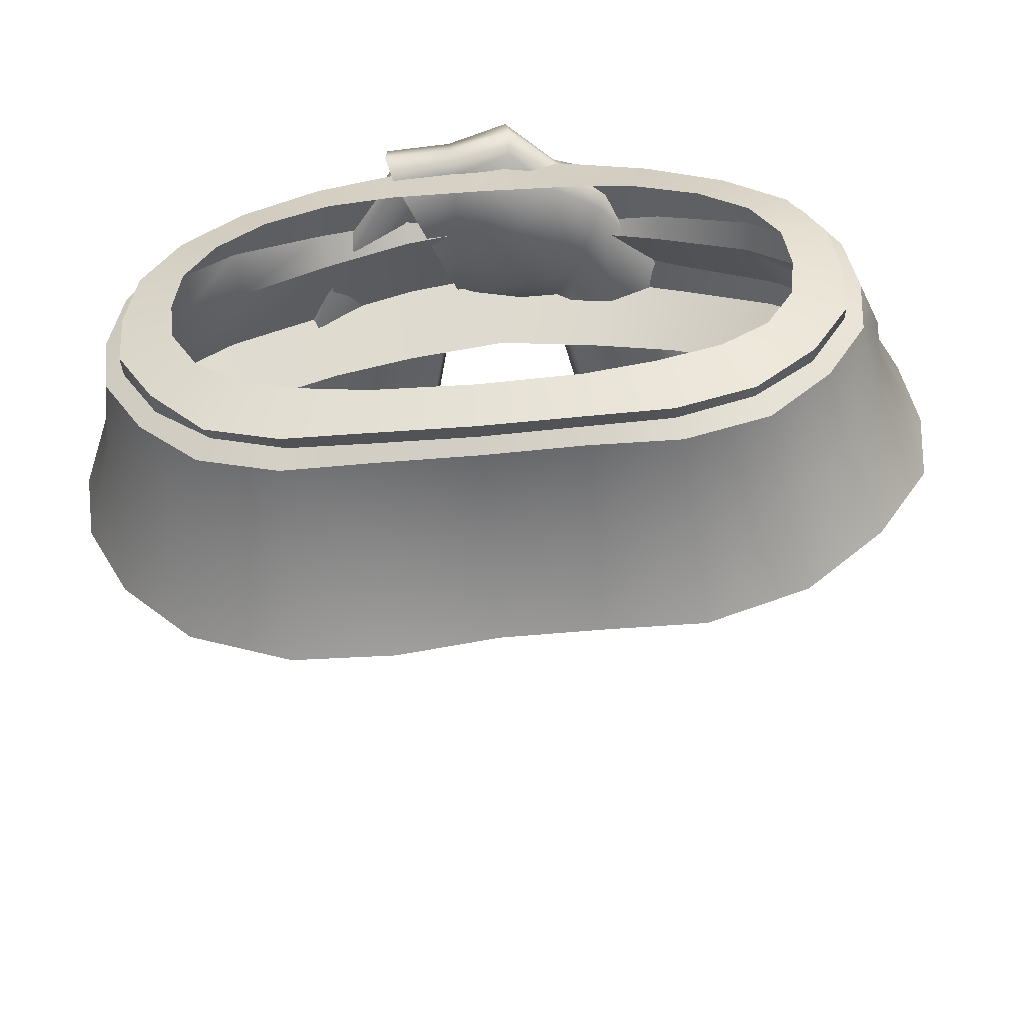
<metadata>
{"format":"obj","ext":"obj","renderer":"f3d","projection":"perspective","resolution":1024,"background":"white","views":[{"elev":-48.5,"azim":-174.6,"up":"+Z"}]}
</metadata>
<code>
g Basicbelt_Female_Chest
v 0.0001805 1.049 -0.1216
v 0.04237 1.091 -0.1191
v -5.945e-05 1.092 -0.1203
v 0.04319 1.048 -0.1246
v 0.0001926 1.006 -0.1364
v 0.08072 1.09 -0.1183
v 0.0433 1.006 -0.1428
v 0.08378 1.048 -0.1252
v 0.1154 1.09 -0.1073
v 0.08675 1.008 -0.1431
v 0.1216 1.049 -0.1131
v 0.1416 1.09 -0.08347
v 0.1308 1.01 -0.1274
v 0.1489 1.05 -0.08773
v 0.1594 1.09 -0.05493
v 0.1623 1.011 -0.09643
v 0.1667 1.051 -0.05707
v 0.1819 1.013 -0.05951
v 0.1632 1.091 -0.02582
v 0.1721 1.05 -0.02592
v 0.1877 1.014 -0.02437
v 0.1621 1.083 0.006126
v 0.1581 1.091 0.004958
v 0.1705 1.046 0.008192
v 0.1833 1.014 0.0126
v 0.1484 1.074 0.03823
v 0.1416 1.091 0.03446
v 0.1526 1.046 0.03869
v 0.1634 1.015 0.04581
v 0.1191 1.07 0.06378
v 0.1131 1.091 0.05839
v 0.08046 1.065 0.08189
v 0.07655 1.09 0.0772
v 0.04241 1.06 0.09577
v 0.04088 1.089 0.09201
v 0.0002027 1.054 0.09338
v 0.0002744 1.088 0.09627
v -0.04122 1.055 0.09126
v -0.03994 1.089 0.08978
v -0.07875 1.064 0.07708
v -0.0754 1.089 0.07432
v -0.1186 1.068 0.06073
v -0.1133 1.091 0.05661
v -0.1479 1.07 0.03823
v -0.1417 1.091 0.03404
v -0.163 1.072 0.007958
v -0.1566 1.091 0.005219
v -0.1686 1.071 -0.02551
v -0.1613 1.091 -0.02514
v -0.1592 1.091 -0.05419
v -0.1673 1.052 -0.05684
v -0.1697 1.052 -0.02564
v -0.163 1.072 0.007958
v -0.1485 1.051 -0.08653
v -0.1424 1.09 -0.08255
v -0.1637 1.055 0.007837
v -0.1479 1.07 0.03823
v -0.148 1.055 0.03718
v -0.1186 1.068 0.06073
v -0.1184 1.054 0.05859
v -0.07875 1.064 0.07708
v -0.07834 1.054 0.07367
v -0.04122 1.055 0.09126
v -0.04049 1.052 0.08726
v 0.0002027 1.054 0.09338
v -0.1202 1.051 -0.1123
v -0.1166 1.09 -0.1068
v -0.08354 1.05 -0.124
v -0.0813 1.091 -0.1182
v -0.04316 1.05 -0.1217
v -0.04259 1.092 -0.1186
v 0.0001805 1.049 -0.1216
v -5.945e-05 1.092 -0.1203
v 0.0001926 1.006 -0.1364
v -0.04303 1.008 -0.1377
v -0.08607 1.01 -0.1402
v -0.129 1.012 -0.1258
v -0.1625 1.013 -0.09525
v -0.1851 1.013 -0.05998
v -0.1883 1.014 -0.02422
v -0.1829 1.014 0.01409
v -0.1656 1.024 0.04902
v -0.148 1.055 0.03718
v -0.1638 1.014 0.04752
v -0.1184 1.054 0.05859
v -0.1308 1.025 0.07252
v -0.1308 1.025 0.07252
v -0.1301 1.013 0.0711
v -0.07834 1.054 0.07367
v -0.0864 1.028 0.08716
v -0.0864 1.028 0.08716
v -0.08725 1.013 0.08683
v -0.04049 1.052 0.08726
v -0.04277 1.038 0.09685
v 0.0002027 1.054 0.09338
v -0.04277 1.038 0.09685
v -0.04347 1.016 0.09825
v 0.0002027 1.054 0.09338
v 6.548e-05 1.019 0.1036
v 0.04372 1.017 0.09871
v 0.04112 1.052 0.08881
v 0.0864 1.014 0.08684
v 0.07877 1.051 0.0756
v 0.1293 1.014 0.06993
v 0.1191 1.05 0.0599
v 0.1191 1.07 0.06378
v 0.08046 1.065 0.08189
v 0.07877 1.051 0.0756
v 0.04241 1.06 0.09577
v 0.04112 1.052 0.08881
v 0.0002027 1.054 0.09338
v -0.07458 1.092 0.0695
v -0.07476 1.096 0.06979
v -0.03994 1.089 0.08978
v -0.1081 1.095 0.04963
v -0.1085 1.099 0.04981
v -0.134 1.095 0.02825
v -0.1348 1.101 0.02815
v -0.1483 1.096 0.00181
v -0.1495 1.102 0.001767
v -0.1524 1.095 -0.0253
v -0.1535 1.101 -0.02565
v -0.1514 1.095 -0.05254
v -0.1522 1.1 -0.05304
v -0.1358 1.094 -0.0788
v -0.1368 1.101 -0.0793
v -0.1109 1.095 -0.09922
v -0.1115 1.103 -0.1033
v -0.07829 1.096 -0.1101
v -0.07871 1.104 -0.1143
v -0.04259 1.097 -0.1125
v -0.04273 1.105 -0.1168
v -9.919e-05 1.097 -0.1146
v 0.00021 1.106 -0.1189
v 0.04224 1.096 -0.1127
v 0.04296 1.105 -0.1169
v 0.07754 1.095 -0.1104
v 0.07862 1.103 -0.1147
v 0.1093 1.094 -0.09987
v 0.1106 1.102 -0.104
v 0.1345 1.094 -0.07963
v 0.1348 1.103 -0.07992
v 0.151 1.094 -0.0533
v 0.1512 1.103 -0.05336
v 0.1534 1.095 -0.02602
v 0.1534 1.103 -0.0259
v 0.1492 1.096 0.001761
v 0.1493 1.103 0.001847
v 0.1337 1.096 0.029
v 0.134 1.102 0.02918
v 0.108 1.096 0.05163
v 0.1085 1.1 0.0519
v 0.07563 1.092 0.07196
v 0.0758 1.096 0.07226
v 0.04088 1.089 0.09201
v 0.01746 1.037 0.1209
v 0.03269 1.063 0.1124
v 0.02092 1.037 0.1161
v 0.03371 1.064 0.1187
v 0.04579 1.093 0.1069
v 0.04312 1.087 0.1029
v 0.04194 1.09 0.08274
v 0.01985 1.023 0.1029
v 0.02843 1.063 0.1017
v 0.01962 1.012 0.0987
v 0.01397 1.091 0.08454
v -0.01263 1.099 0.08539
v -0.03092 1.083 0.07868
v -0.03859 1.038 0.07703
v -0.0004837 1.005 0.09663
v -0.02469 1.006 0.09644
v -0.05248 1.071 0.07801
v -0.03048 0.9905 0.09854
v -0.0546 1.009 0.08684
v -0.0834 1.017 0.09279
v -0.0424 0.9235 0.09612
v -0.07838 0.9383 0.08333
v -0.1127 0.948 0.09544
v -0.04666 0.8689 0.103
v -0.09034 0.8875 0.09182
v -0.1227 0.8908 0.1026
v -0.05291 0.815 0.1126
v -0.102 0.8374 0.1037
v -0.05823 0.8082 0.1137
v -0.1307 0.8338 0.1127
v -0.1023 0.8267 0.105
v -0.1263 0.824 0.1137
v 0.04302 1.09 0.09484
v 0.04312 1.087 0.1029
v 0.04579 1.093 0.1069
v 0.04583 1.097 0.09396
v 0.04194 1.09 0.08274
v 0.04302 1.09 0.09484
v 0.08758 1.03 0.1037
v 0.04312 1.087 0.1029
v 0.09047 1.032 0.09168
v 0.04194 1.09 0.08274
v 0.08215 1.03 0.08187
v 0.1213 0.951 0.08876
v 0.1129 0.9504 0.07849
v 0.117 0.95 0.1012
v 0.1293 0.9027 0.09015
v 0.119 0.9047 0.07729
v 0.07286 1.023 0.1115
v 0.04312 1.087 0.1029
v 0.03269 1.063 0.1124
v 0.1257 0.9037 0.1053
v 0.133 0.8539 0.09301
v 0.1254 0.8591 0.08181
v 0.1296 0.8446 0.09328
v 0.1225 0.8511 0.08223
v 0.1277 0.8482 0.1068
v 0.1304 0.8567 0.1066
v 0.09236 0.8972 0.1265
v 0.09891 0.8565 0.1264
v 0.09932 0.847 0.1257
v 0.08479 0.9374 0.1216
v 0.07286 1.023 0.1115
v 0.06331 1.018 0.1232
v 0.03269 1.063 0.1124
v 0.09826 0.8407 0.1125
v 0.1296 0.8446 0.09328
v 0.09351 0.8481 0.1008
v 0.1225 0.8511 0.08223
v 0.05922 0.8274 0.09685
v 0.05894 0.8205 0.1097
v 0.06463 0.8261 0.1214
v 0.05943 0.8308 0.1228
v 0.05894 0.8205 0.1097
v 0.05435 0.8786 0.1222
v 0.05302 0.8259 0.1114
v 0.05922 0.8274 0.09685
v 0.05387 0.8317 0.09825
v 0.04596 0.8752 0.1091
v 0.04885 0.8786 0.09384
v 0.05197 0.9265 0.1172
v 0.04383 0.9249 0.1057
v 0.04682 0.926 0.09348
v 0.04904 1.007 0.1252
v 0.06331 1.018 0.1232
v 0.03269 1.063 0.1124
v 0.02092 1.037 0.1161
v 0.03363 0.9953 0.1183
v 0.02092 1.037 0.1161
v 0.02603 0.9926 0.109
v 0.02859 0.9946 0.09604
v 0.01985 1.023 0.1029
v -0.0258 1.006 0.121
v -0.04224 0.9996 0.1132
v -0.03126 1.022 0.1104
v -0.03151 0.9902 0.1215
v -0.07785 0.9384 0.1102
v -0.04277 0.9238 0.1224
v -0.04711 0.8697 0.1287
v -0.05414 1.009 0.1098
v -0.03977 1.038 0.1016
v -0.03126 1.022 0.1104
v -0.0893 0.8881 0.1185
v -0.05305 0.8153 0.1319
v -0.09583 0.8904 0.1245
v -0.1017 0.8378 0.1235
v -0.09142 0.9431 0.1222
v -0.06202 1.011 0.1196
v -0.05414 1.009 0.1098
v -0.03977 1.038 0.1016
v -0.1221 0.8913 0.1279
v -0.1303 0.834 0.1319
v -0.1123 0.9481 0.1209
v -0.06202 1.011 0.1196
v -0.1021 0.8268 0.1234
v -0.1257 0.8241 0.1319
v -0.1315 0.8182 0.1228
v -0.1315 0.8182 0.1228
v -0.1364 0.8292 0.1222
v -0.1263 0.824 0.1137
v -0.1307 0.8338 0.1127
v -0.1294 0.8897 0.1149
v -0.1227 0.8908 0.1026
v -0.1189 0.9498 0.1076
v -0.1127 0.948 0.09544
v -0.1045 0.8192 0.1139
v -0.1263 0.824 0.1137
v -0.1023 0.8267 0.105
v -0.05488 0.801 0.1228
v -0.05823 0.8082 0.1137
v -0.05849 0.8083 0.1319
v -0.08264 1.017 0.1138
v -0.05316 1.071 0.1027
v -0.03977 1.038 0.1016
v -0.08873 1.019 0.1022
v -0.05316 1.071 0.1027
v -0.0834 1.017 0.09279
v -0.05697 1.074 0.08988
v -0.05248 1.071 0.07801
v -0.04876 0.8088 0.1222
v -0.05488 0.801 0.1228
v -0.05291 0.815 0.1126
v -0.05823 0.8082 0.1137
v -0.04666 0.8689 0.103
v -0.04074 0.8656 0.1151
v -0.04711 0.8697 0.1287
v -0.0424 0.9235 0.09612
v -0.03617 0.9229 0.1081
v -0.04277 0.9238 0.1224
v -0.03048 0.9905 0.09854
v -0.0249 0.9882 0.1099
v -0.02469 1.006 0.09644
v -0.03151 0.9902 0.1215
v -0.02091 1.001 0.1088
v -0.0258 1.006 0.121
v 0.02843 1.063 0.1017
v 0.08215 1.03 0.08187
v 0.04194 1.09 0.08274
v 0.05428 1.016 0.09917
v 0.01985 1.023 0.1029
v 0.1129 0.9504 0.07849
v 0.02859 0.9946 0.09604
v 0.07819 0.9372 0.09744
v 0.119 0.9047 0.07729
v 0.04682 0.926 0.09348
v 0.08502 0.8971 0.09679
v 0.1254 0.8591 0.08181
v 0.04885 0.8786 0.09384
v 0.09284 0.8574 0.1011
v 0.1225 0.8511 0.08223
v 0.05387 0.8317 0.09825
v 0.09351 0.8481 0.1008
v 0.05922 0.8274 0.09685
v -0.03092 1.083 0.07868
v -0.05697 1.074 0.08988
v -0.05248 1.071 0.07801
v -0.03433 1.088 0.09079
v -0.01263 1.099 0.08539
v -0.01318 1.105 0.09637
v -0.05316 1.071 0.1027
v -0.03183 1.083 0.1033
v -0.01048 1.099 0.1116
v -0.0484 1.065 0.1209
v -0.02853 1.075 0.1128
v -0.03751 1.039 0.1318
v -0.03977 1.038 0.1016
v -0.03126 1.022 0.1104
v -0.01917 1.043 0.1289
v -0.02813 1.014 0.1345
v -0.0258 1.006 0.121
v -0.008495 1.087 0.1243
v 0.01746 1.037 0.1209
v -0.01917 1.043 0.1289
v 0.008071 1.049 0.1397
v 0.0235 1.012 0.1212
v 0.02622 1.009 0.1093
v 0.02092 1.037 0.1161
v 0.01962 1.012 0.0987
v 0.01985 1.023 0.1029
v 0.01863 1.021 0.1341
v -0.004209 1.014 0.1267
v -0.02813 1.014 0.1345
v -0.0258 1.006 0.121
v -0.000542 1.005 0.1202
v 0.0235 1.012 0.1212
v -0.02091 1.001 0.1088
v 0.002826 1.001 0.1056
v -0.02469 1.006 0.09644
v 0.02622 1.009 0.1093
v -0.0004837 1.005 0.09663
v 0.01962 1.012 0.0987
v -0.03994 1.089 0.08978
v -0.0754 1.089 0.07432
v -0.07458 1.092 0.0695
v -0.1081 1.095 0.04963
v -0.1133 1.091 0.05661
v -0.134 1.095 0.02825
v -0.1417 1.091 0.03404
v -0.1483 1.096 0.00181
v -0.1566 1.091 0.005219
v -0.1524 1.095 -0.0253
v -0.1613 1.091 -0.02514
v -0.1514 1.095 -0.05254
v -0.1592 1.091 -0.05419
v -0.1358 1.094 -0.0788
v -0.1424 1.09 -0.08255
v -0.1109 1.095 -0.09922
v -0.1166 1.09 -0.1068
v -0.07829 1.096 -0.1101
v -0.0813 1.091 -0.1182
v -0.04259 1.097 -0.1125
v -0.04259 1.092 -0.1186
v -9.919e-05 1.097 -0.1146
v -5.945e-05 1.092 -0.1203
v 0.04237 1.091 -0.1191
v 0.04224 1.096 -0.1127
v 0.08072 1.09 -0.1183
v 0.07754 1.095 -0.1104
v 0.1154 1.09 -0.1073
v 0.1093 1.094 -0.09987
v 0.1416 1.09 -0.08347
v 0.1345 1.094 -0.07963
v 0.1594 1.09 -0.05493
v 0.151 1.094 -0.0533
v 0.1632 1.091 -0.02582
v 0.1534 1.095 -0.02602
v 0.1581 1.091 0.004958
v 0.1492 1.096 0.001761
v 0.1416 1.091 0.03446
v 0.1337 1.096 0.029
v 0.1131 1.091 0.05839
v 0.108 1.096 0.05163
v 0.07655 1.09 0.0772
v 0.07563 1.092 0.07196
v 0.04088 1.089 0.09201
v 0.01693 1.092 0.1097
v 0.03371 1.064 0.1187
v 0.01746 1.037 0.1209
v 0.04579 1.093 0.1069
v 0.01555 1.097 0.09572
v 0.04583 1.097 0.09396
v 0.01397 1.091 0.08454
v 0.04194 1.09 0.08274
v -0.01263 1.099 0.08539
v -0.01318 1.105 0.09637
v -0.01048 1.099 0.1116
v 0.01746 1.037 0.1209
v 0.04296 1.105 -0.1169
v -0.0001648 1.112 -0.1004
v 0.00021 1.106 -0.1189
v -0.04273 1.105 -0.1168
v 0.04242 1.111 -0.09768
v -0.04308 1.111 -0.09758
v 0.07862 1.103 -0.1147
v -0.07871 1.104 -0.1143
v 0.07074 1.11 -0.0916
v -0.07212 1.11 -0.09122
v 0.1106 1.102 -0.104
v -0.1115 1.103 -0.1033
v 0.09658 1.109 -0.08312
v -0.09899 1.109 -0.08261
v 0.1348 1.103 -0.07992
v -0.1368 1.101 -0.0793
v 0.116 1.109 -0.06874
v -0.1189 1.107 -0.06823
v 0.1512 1.103 -0.05336
v -0.1522 1.1 -0.05304
v 0.1281 1.109 -0.04839
v -0.1303 1.107 -0.04809
v 0.1534 1.103 -0.0259
v -0.1535 1.101 -0.02565
v 0.131 1.108 -0.0267
v -0.1327 1.107 -0.02668
v 0.1493 1.103 0.001847
v -0.1495 1.102 0.001767
v 0.1283 1.109 -0.004989
v -0.1296 1.107 -0.005443
v 0.134 1.102 0.02918
v -0.1348 1.101 0.02815
v 0.1162 1.107 0.01687
v -0.1174 1.107 0.01533
v 0.1085 1.1 0.0519
v -0.1085 1.099 0.04981
v 0.09633 1.105 0.03597
v -0.09644 1.104 0.03354
v 0.0758 1.096 0.07226
v -0.07476 1.096 0.06979
v 0.06934 1.101 0.05096
v -0.06822 1.101 0.04795
v 0.04088 1.089 0.09201
v -0.03994 1.089 0.08978
v 0.04122 1.097 0.06099
v -0.04012 1.097 0.05838
v 0.0002744 1.088 0.09627
v 0.0004193 1.095 0.06357
v 0.04372 1.017 0.09871
v 6.761e-06 1.002 0.07044
v 6.548e-05 1.019 0.1036
v -0.04347 1.016 0.09825
v 0.04466 0.9999 0.06676
v -0.04478 0.9994 0.06679
v 0.0864 1.014 0.08684
v -0.08725 1.013 0.08683
v 0.08083 0.9981 0.06004
v -0.08183 0.9973 0.06118
v 0.1293 1.014 0.06993
v -0.1301 1.013 0.0711
v 0.1168 0.9972 0.04732
v -0.1162 0.9965 0.04901
v 0.1634 1.015 0.04581
v -0.1638 1.014 0.04752
v 0.1438 0.9974 0.02819
v -0.144 0.997 0.03009
v 0.1833 1.014 0.0126
v -0.1829 1.014 0.01409
v 0.1593 0.9972 0.003
v -0.1607 0.9971 0.004299
v 0.1877 1.014 -0.02437
v -0.1883 1.014 -0.02422
v 0.1627 0.9966 -0.02547
v -0.165 0.9969 -0.02528
v 0.1819 1.013 -0.05951
v -0.1851 1.013 -0.05998
v 0.1573 0.9956 -0.05426
v -0.1601 0.9965 -0.05449
v 0.1623 1.011 -0.09643
v -0.1625 1.013 -0.09525
v 0.1421 0.9944 -0.08309
v -0.1422 0.9961 -0.08239
v 0.1308 1.01 -0.1274
v -0.129 1.012 -0.1258
v 0.1156 0.9923 -0.1091
v -0.1137 0.9946 -0.1074
v 0.08675 1.008 -0.1431
v -0.08607 1.01 -0.1402
v 0.07976 0.9901 -0.122
v -0.07831 0.9923 -0.1183
v 0.0433 1.006 -0.1428
v -0.04303 1.008 -0.1377
v 0.04502 0.9884 -0.1219
v -0.0449 0.9902 -0.117
v 0.0001926 1.006 -0.1364
v 6.176e-05 0.9879 -0.1152
g Basicbelt_Female_Chest_0
f 3 2 1
f 2 4 1
f 1 4 5
f 2 6 4
f 4 7 5
f 6 8 4
f 4 8 7
f 6 9 8
f 8 10 7
f 9 11 8
f 8 11 10
f 9 12 11
f 11 13 10
f 12 14 11
f 11 14 13
f 12 15 14
f 14 16 13
f 15 17 14
f 14 17 16
f 17 18 16
f 15 19 17
f 17 20 18
f 19 20 17
f 20 21 18
f 19 22 20
f 19 23 22
f 20 24 21
f 22 24 20
f 24 25 21
f 22 23 26
f 22 26 24
f 23 27 26
f 24 28 25
f 26 28 24
f 28 29 25
f 26 27 30
f 27 31 30
f 30 31 32
f 31 33 32
f 32 33 34
f 33 35 34
f 34 35 36
f 35 37 36
f 36 37 38
f 37 39 38
f 38 39 40
f 39 41 40
f 40 41 42
f 41 43 42
f 42 43 44
f 43 45 44
f 44 45 46
f 45 47 46
f 46 47 48
f 47 49 48
f 48 49 50
f 50 51 48
f 52 48 51
f 53 48 52
f 51 50 54
f 50 55 54
f 56 53 52
f 57 53 56
f 58 57 56
f 59 57 58
f 60 59 58
f 61 59 60
f 62 61 60
f 63 61 62
f 64 63 62
f 65 63 64
f 54 55 66
f 55 67 66
f 66 67 68
f 67 69 68
f 68 69 70
f 69 71 70
f 70 71 72
f 71 73 72
f 70 72 74
f 75 70 74
f 68 70 75
f 76 68 75
f 66 68 76
f 77 66 76
f 54 66 77
f 78 54 77
f 51 54 78
f 79 51 78
f 52 51 79
f 80 52 79
f 56 52 80
f 81 56 80
f 81 82 56
f 83 56 82
f 81 84 82
f 85 83 82
f 86 82 84
f 87 85 82
f 88 86 84
f 89 85 87
f 90 86 88
f 91 89 87
f 92 90 88
f 93 89 91
f 94 93 91
f 95 93 94
f 96 90 92
f 97 96 92
f 98 96 97
f 99 98 97
f 98 99 100
f 101 98 100
f 101 100 102
f 103 101 102
f 103 102 104
f 105 103 104
f 105 104 29
f 28 105 29
f 106 105 28
f 26 106 28
f 106 107 105
f 107 108 105
f 107 109 108
f 109 110 108
f 109 111 110
f 114 113 112
f 112 113 115
f 113 116 115
f 115 116 117
f 116 118 117
f 117 118 119
f 118 120 119
f 119 120 121
f 120 122 121
f 121 122 123
f 122 124 123
f 123 124 125
f 124 126 125
f 125 126 127
f 126 128 127
f 127 128 129
f 128 130 129
f 129 130 131
f 130 132 131
f 131 132 133
f 132 134 133
f 133 134 135
f 134 136 135
f 135 136 137
f 136 138 137
f 137 138 139
f 138 140 139
f 139 140 141
f 140 142 141
f 141 142 143
f 142 144 143
f 143 144 145
f 144 146 145
f 145 146 147
f 146 148 147
f 147 148 149
f 148 150 149
f 149 150 151
f 150 152 151
f 151 152 153
f 152 154 153
f 153 154 155
f 158 157 156
f 157 159 156
f 159 157 160
f 157 161 160
f 164 163 162
f 165 162 163
f 162 165 166
f 165 167 166
f 167 165 168
f 168 165 169
f 170 169 165
f 171 169 170
f 172 168 169
f 171 173 169
f 169 174 172
f 173 174 169
f 174 175 172
f 174 173 176
f 175 174 177
f 177 174 176
f 178 175 177
f 176 179 177
f 177 180 178
f 179 180 177
f 180 181 178
f 179 182 180
f 180 183 181
f 182 183 180
f 182 184 183
f 183 185 181
f 184 186 183
f 183 186 185
f 186 187 185
f 190 189 188
f 191 190 188
f 191 188 192
f 195 194 193
f 194 196 193
f 193 196 197
f 196 198 197
f 198 196 199
f 200 198 199
f 196 194 201
f 199 196 201
f 199 202 200
f 202 203 200
f 201 194 204
f 204 194 205
f 206 204 205
f 207 202 199
f 201 207 199
f 202 208 203
f 208 209 203
f 208 210 209
f 210 211 209
f 212 210 208
f 213 208 202
f 207 213 202
f 213 212 208
f 214 207 201
f 215 213 207
f 214 215 207
f 216 212 213
f 215 216 213
f 217 214 201
f 201 218 217
f 218 219 217
f 220 219 218
f 212 216 221
f 222 212 221
f 222 221 223
f 224 222 223
f 223 221 225
f 221 226 225
f 221 216 226
f 216 227 226
f 227 216 215
f 228 227 215
f 228 215 214
f 229 227 228
f 230 228 214
f 230 214 217
f 231 229 228
f 231 228 230
f 232 229 231
f 233 232 231
f 233 231 234
f 234 231 230
f 235 233 234
f 236 230 217
f 234 230 236
f 235 234 237
f 237 234 236
f 238 235 237
f 217 239 236
f 217 240 239
f 240 241 239
f 241 242 239
f 239 243 236
f 236 243 237
f 243 239 244
f 237 245 238
f 243 245 237
f 244 245 243
f 245 246 238
f 246 245 244
f 247 246 244
f 250 249 248
f 249 251 248
f 249 252 251
f 252 253 251
f 254 253 252
f 252 249 255
f 256 255 249
f 257 256 249
f 258 254 252
f 259 254 258
f 260 258 252
f 261 259 258
f 260 261 258
f 262 260 252
f 262 252 263
f 252 264 263
f 263 264 265
f 266 260 262
f 267 261 260
f 266 267 260
f 268 266 262
f 262 269 268
f 261 270 259
f 267 271 261
f 271 270 261
f 272 271 267
f 270 271 273
f 274 272 267
f 274 267 266
f 275 272 274
f 276 275 274
f 277 274 266
f 276 274 277
f 277 266 268
f 278 276 277
f 278 277 279
f 279 277 268
f 280 278 279
f 281 270 273
f 281 273 282
f 283 281 282
f 284 281 283
f 285 284 283
f 284 286 281
f 286 270 281
f 270 286 259
f 268 287 279
f 269 287 268
f 288 287 269
f 289 288 269
f 279 290 280
f 287 290 279
f 290 287 291
f 290 292 280
f 293 290 291
f 292 290 293
f 294 292 293
f 259 286 295
f 286 296 295
f 295 296 297
f 296 298 297
f 295 297 299
f 259 295 300
f 300 295 299
f 301 259 300
f 300 299 302
f 301 300 303
f 303 300 302
f 304 301 303
f 302 305 303
f 303 306 304
f 305 306 303
f 306 305 307
f 306 308 304
f 309 306 307
f 308 306 309
f 310 308 309
f 313 312 311
f 312 314 311
f 311 314 315
f 314 312 316
f 314 317 315
f 318 314 316
f 317 314 318
f 316 319 318
f 320 317 318
f 319 321 318
f 318 321 320
f 319 322 321
f 321 323 320
f 322 324 321
f 321 324 323
f 322 325 324
f 324 326 323
f 325 327 324
f 324 327 326
f 327 328 326
f 331 330 329
f 330 332 329
f 329 332 333
f 332 334 333
f 330 335 332
f 332 336 334
f 335 336 332
f 336 337 334
f 335 338 336
f 336 339 337
f 338 339 336
f 340 338 335
f 339 338 340
f 341 340 335
f 342 340 341
f 343 339 340
f 343 340 344
f 342 344 340
f 342 345 344
f 339 346 337
f 337 346 347
f 346 339 348
f 346 349 347
f 349 346 348
f 347 349 350
f 347 350 351
f 352 347 351
f 352 351 353
f 354 352 353
f 349 355 350
f 355 349 348
f 356 355 348
f 348 357 356
f 356 357 358
f 355 356 359
f 359 356 358
f 360 355 359
f 359 358 361
f 360 359 362
f 362 359 361
f 362 361 363
f 364 360 362
f 365 362 363
f 364 362 365
f 366 364 365
f 369 368 367
f 369 370 368
f 370 371 368
f 370 372 371
f 372 373 371
f 372 374 373
f 374 375 373
f 374 376 375
f 376 377 375
f 376 378 377
f 378 379 377
f 378 380 379
f 380 381 379
f 380 382 381
f 382 383 381
f 382 384 383
f 384 385 383
f 384 386 385
f 386 387 385
f 386 388 387
f 388 389 387
f 389 388 390
f 388 391 390
f 390 391 392
f 391 393 392
f 392 393 394
f 393 395 394
f 394 395 396
f 395 397 396
f 396 397 398
f 397 399 398
f 398 399 400
f 399 401 400
f 400 401 402
f 401 403 402
f 402 403 404
f 403 405 404
f 404 405 406
f 405 407 406
f 406 407 408
f 407 409 408
f 408 409 410
f 413 412 411
f 412 414 411
f 415 411 414
f 416 415 414
f 417 415 416
f 418 417 416
f 417 419 415
f 419 420 415
f 415 420 411
f 420 421 411
f 422 411 421
f 425 424 423
f 424 425 426
f 424 427 423
f 428 424 426
f 423 427 429
f 428 426 430
f 427 431 429
f 432 428 430
f 429 431 433
f 432 430 434
f 431 435 433
f 436 432 434
f 433 435 437
f 436 434 438
f 435 439 437
f 440 436 438
f 437 439 441
f 440 438 442
f 439 443 441
f 444 440 442
f 441 443 445
f 444 442 446
f 443 447 445
f 448 444 446
f 445 447 449
f 448 446 450
f 447 451 449
f 452 448 450
f 449 451 453
f 452 450 454
f 451 455 453
f 456 452 454
f 453 455 457
f 456 454 458
f 455 459 457
f 460 456 458
f 457 459 461
f 460 458 462
f 459 463 461
f 464 460 462
f 461 463 465
f 464 462 466
f 463 467 465
f 468 464 466
f 465 467 469
f 468 466 469
f 467 470 469
f 470 468 469
f 473 472 471
f 472 473 474
f 472 475 471
f 476 472 474
f 471 475 477
f 476 474 478
f 475 479 477
f 480 476 478
f 477 479 481
f 480 478 482
f 479 483 481
f 484 480 482
f 481 483 485
f 484 482 486
f 483 487 485
f 488 484 486
f 485 487 489
f 488 486 490
f 487 491 489
f 492 488 490
f 489 491 493
f 492 490 494
f 491 495 493
f 496 492 494
f 493 495 497
f 496 494 498
f 495 499 497
f 500 496 498
f 497 499 501
f 500 498 502
f 499 503 501
f 504 500 502
f 501 503 505
f 504 502 506
f 503 507 505
f 508 504 506
f 505 507 509
f 508 506 510
f 507 511 509
f 512 508 510
f 509 511 513
f 512 510 514
f 511 515 513
f 516 512 514
f 513 515 517
f 516 514 517
f 515 518 517
f 518 516 517

</code>
